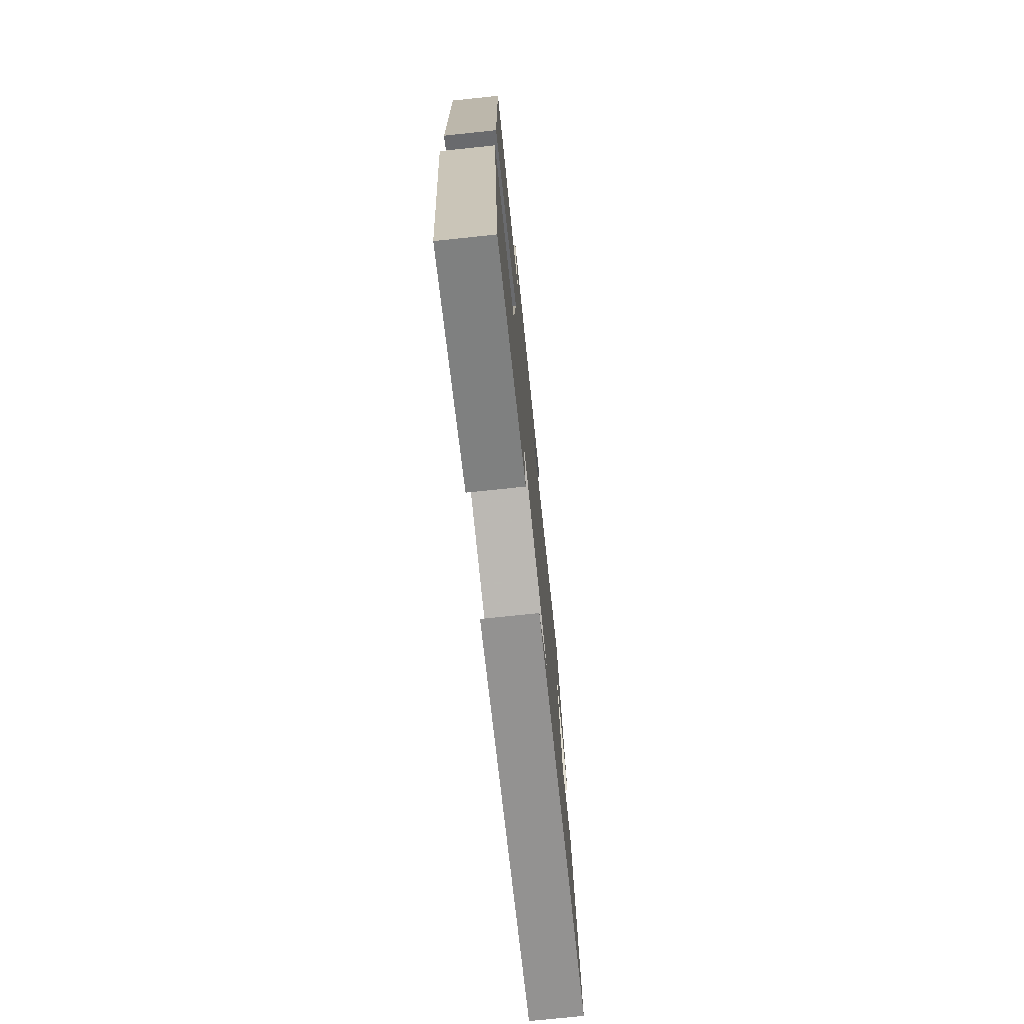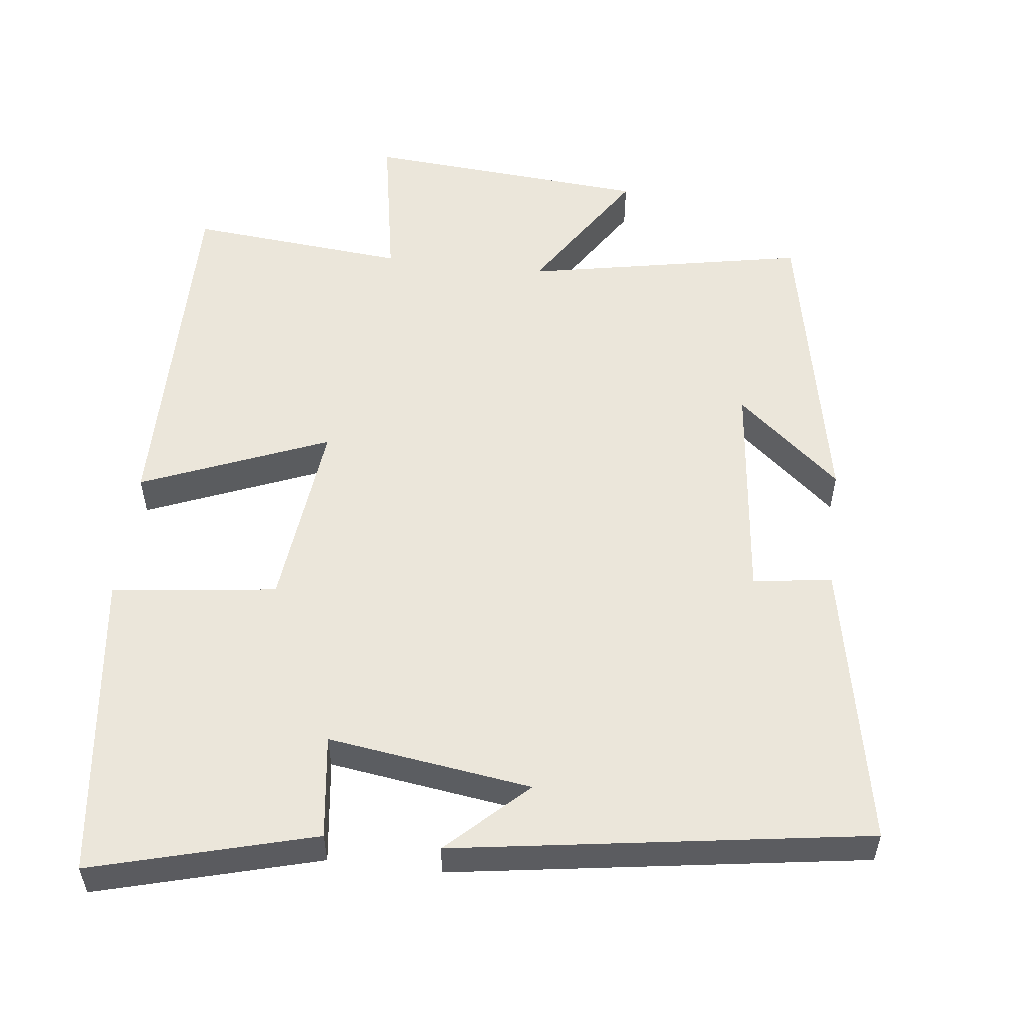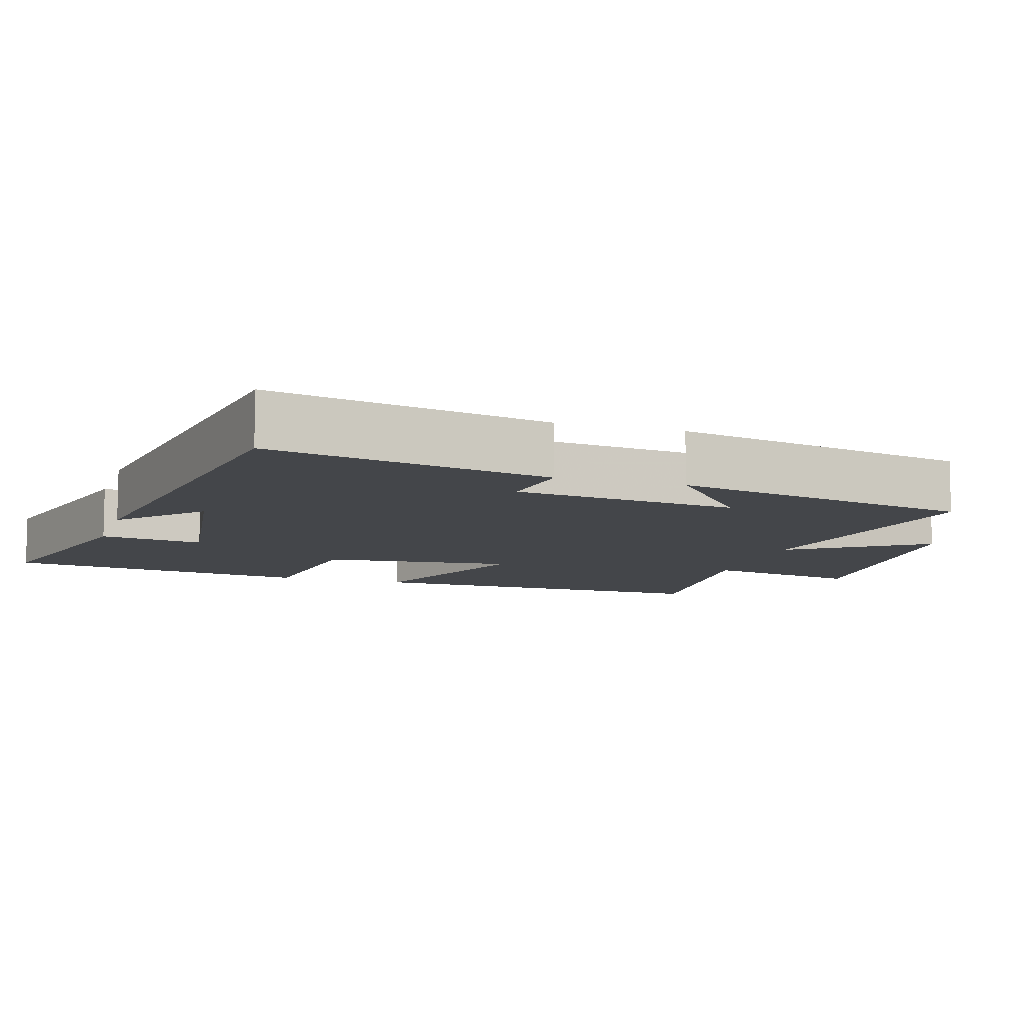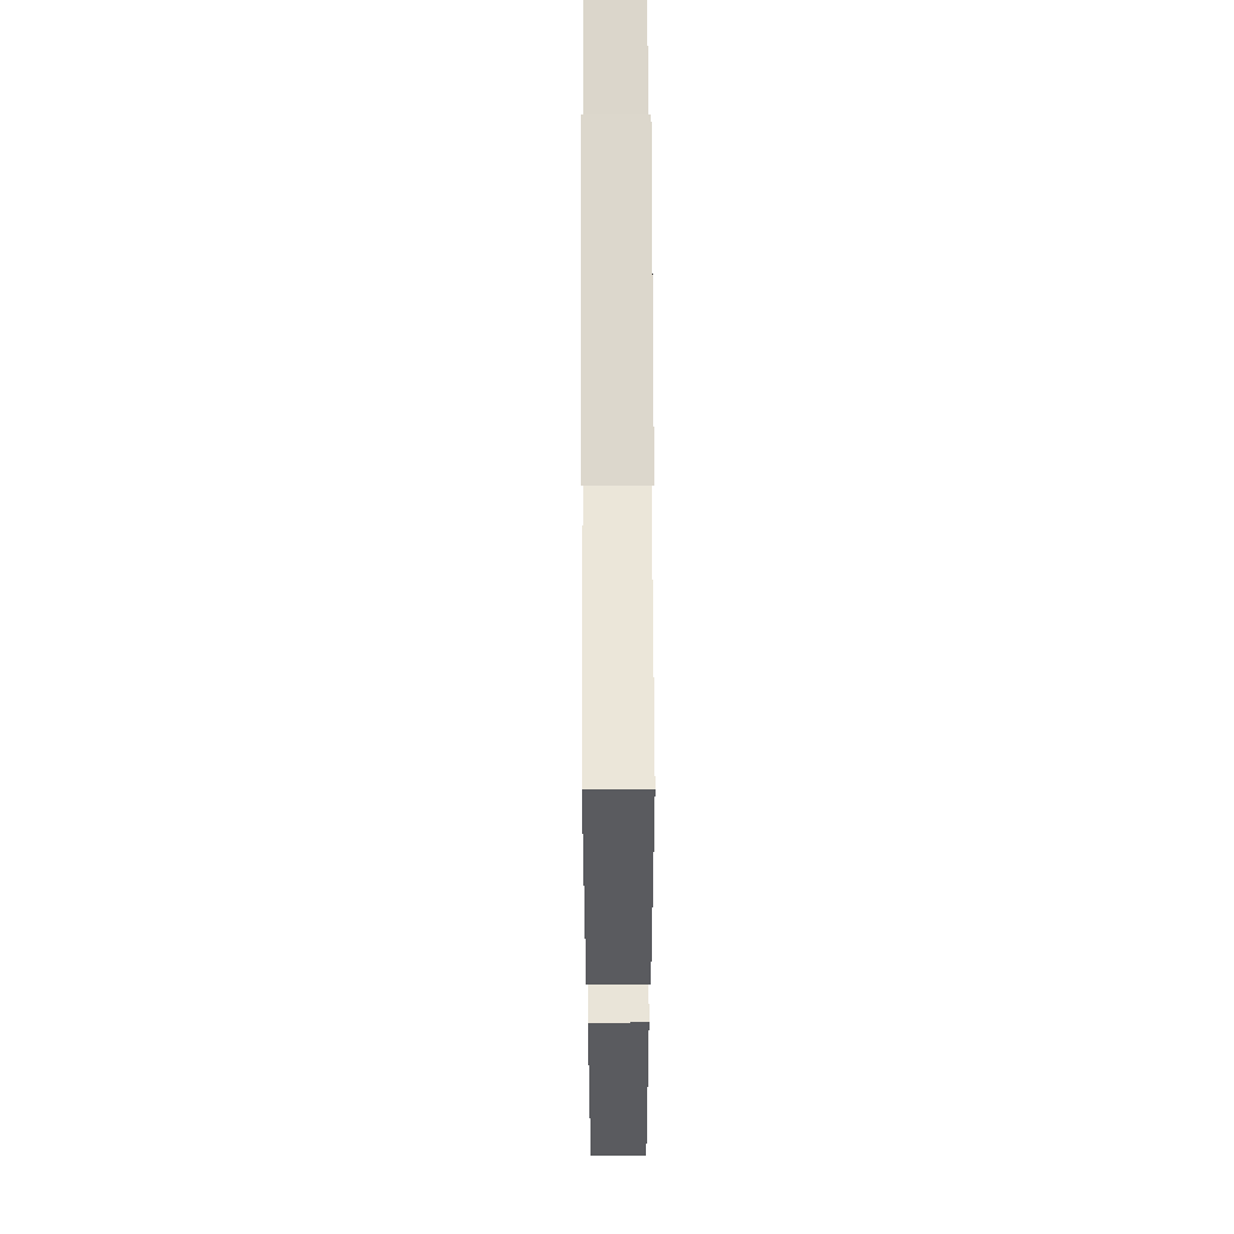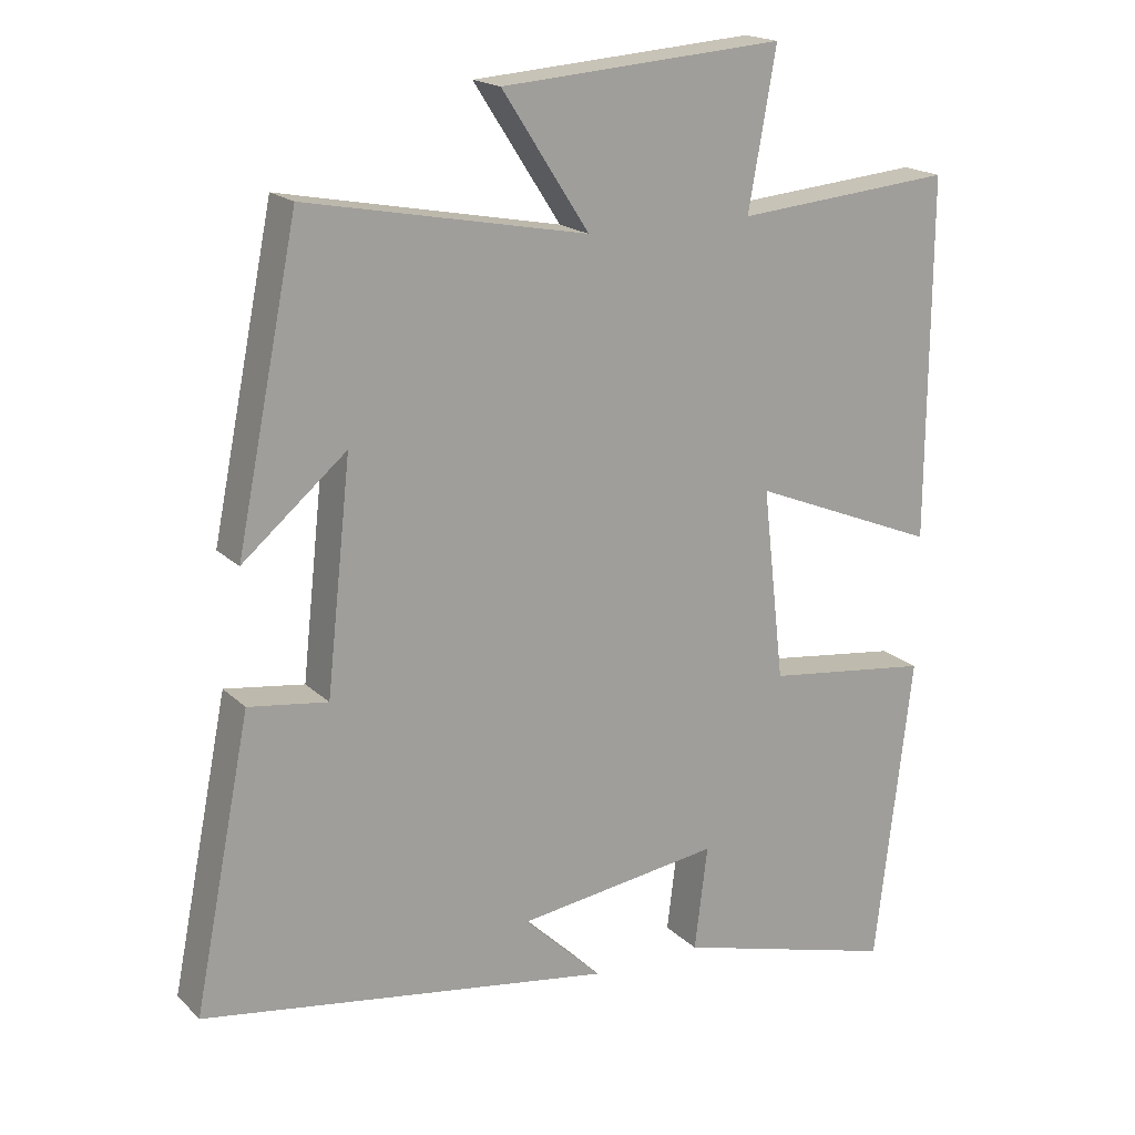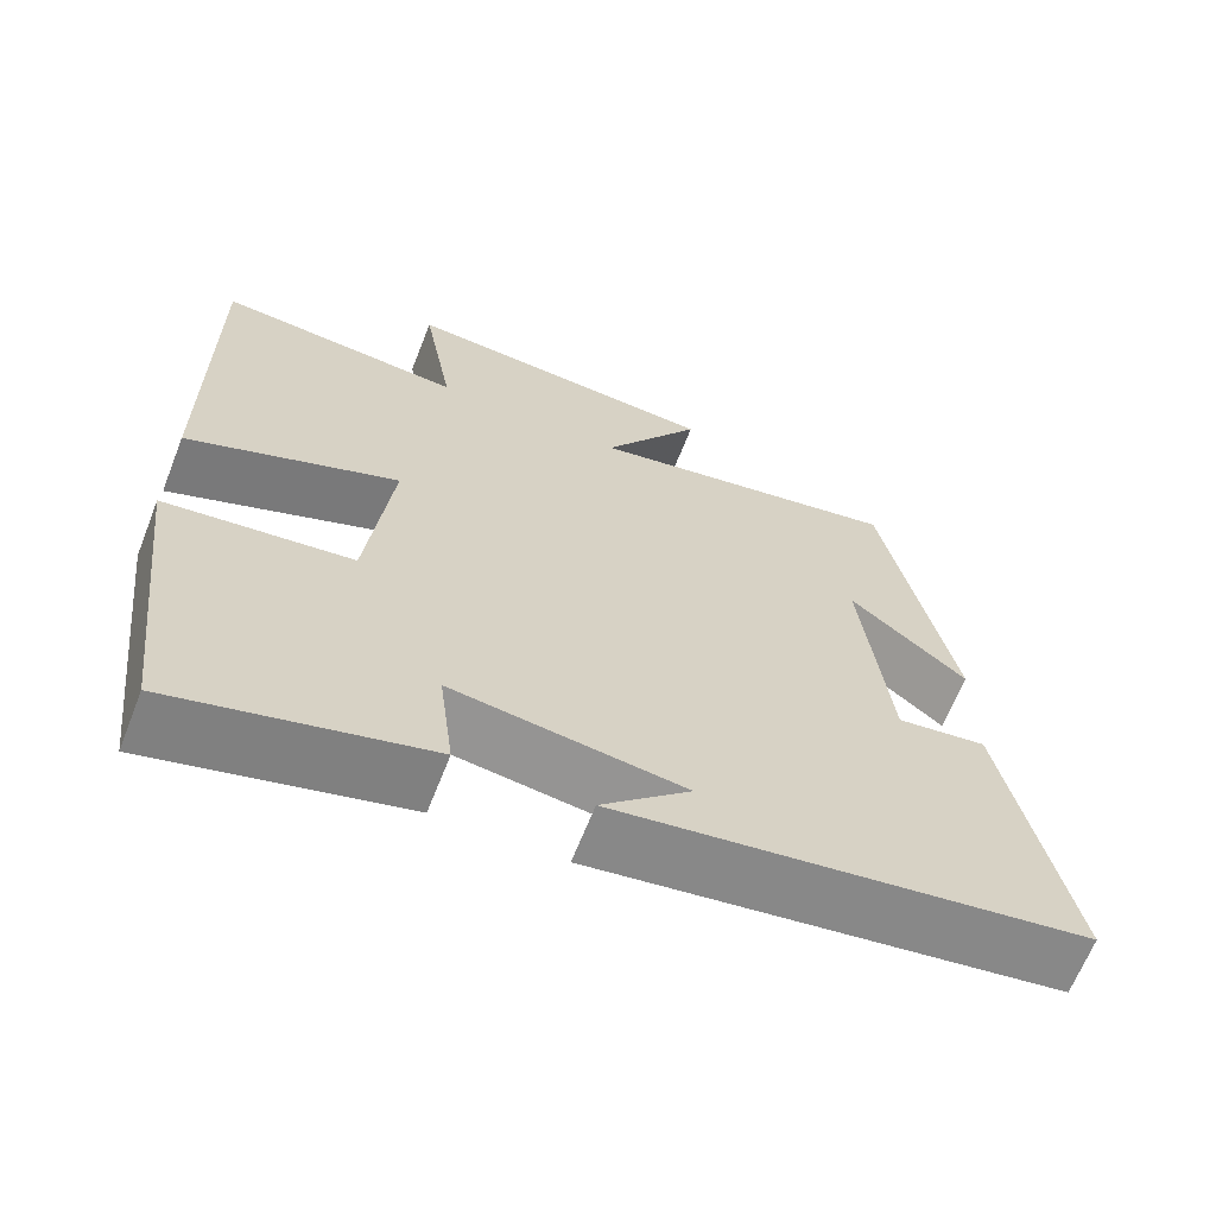
<metadata>
{"format":"obj","ext":"obj","renderer":"f3d","projection":"perspective","resolution":1024,"background":"white","views":[{"elev":-74.9,"azim":96.0,"up":"+Z"},{"elev":54.8,"azim":-173.3,"up":"+Y"},{"elev":-9.5,"azim":-107.2,"up":"+Y"},{"elev":68.4,"azim":-90.2,"up":"+Z"},{"elev":18.2,"azim":-30.2,"up":"+Z"},{"elev":-65.5,"azim":158.5,"up":"+Z"}]}
</metadata>
<code>
v -0.578 0.07 -0.415
v -0.5 0.07 -0.022
v -0.391 0.07 -0.037
v -0.357 0.07 0.275
v -0.5 0.07 0.154
v -0.415 0.07 0.574
v -0.028 0.07 0.5
v -0.148 0.07 0.685
v 0.242 0.07 0.715
v 0.204 0.07 0.5
v 0.503 0.07 0.527
v 0.5 0.07 0.031
v 0.243 0.07 0.135
v 0.273 0.07 -0.129
v 0.5 0.07 -0.157
v 0.449 0.07 -0.583
v 0.143 0.07 -0.5
v 0.161 0.07 -0.357
v -0.119 0.07 -0.397
v -0.011 0.07 -0.5
v -0.578 0 -0.415
v -0.5 0 -0.022
v -0.391 0 -0.037
v -0.357 0 0.275
v -0.5 0 0.154
v -0.415 0 0.574
v -0.028 0 0.5
v -0.148 0 0.685
v 0.242 0 0.715
v 0.204 0 0.5
v 0.503 0 0.527
v 0.5 0 0.031
v 0.243 0 0.135
v 0.273 0 -0.129
v 0.5 0 -0.157
v 0.449 0 -0.583
v 0.143 0 -0.5
v 0.161 0 -0.357
v -0.119 0 -0.397
v -0.011 0 -0.5
f 19 20 1
f 18 19 1 2
f 15 16 17 18
f 14 15 18
f 13 14 18
f 10 11 12 13
f 10 13 18
f 7 8 9 10
f 7 10 18
f 4 5 6
f 4 6 7 18
f 18 2 3
f 3 4 18
f 21 40 39
f 22 21 39 38
f 38 37 36 35
f 38 35 34
f 38 34 33
f 33 32 31 30
f 38 33 30
f 30 29 28 27
f 38 30 27
f 26 25 24
f 38 27 26 24
f 23 22 38
f 38 24 23
f 1 21 22 2
f 2 22 23 3
f 3 23 24 4
f 4 24 25 5
f 5 25 26 6
f 6 26 27 7
f 7 27 28 8
f 8 28 29 9
f 9 29 30 10
f 10 30 31 11
f 11 31 32 12
f 12 32 33 13
f 13 33 34 14
f 14 34 35 15
f 15 35 36 16
f 16 36 37 17
f 17 37 38 18
f 18 38 39 19
f 19 39 40 20
f 20 40 21 1

</code>
